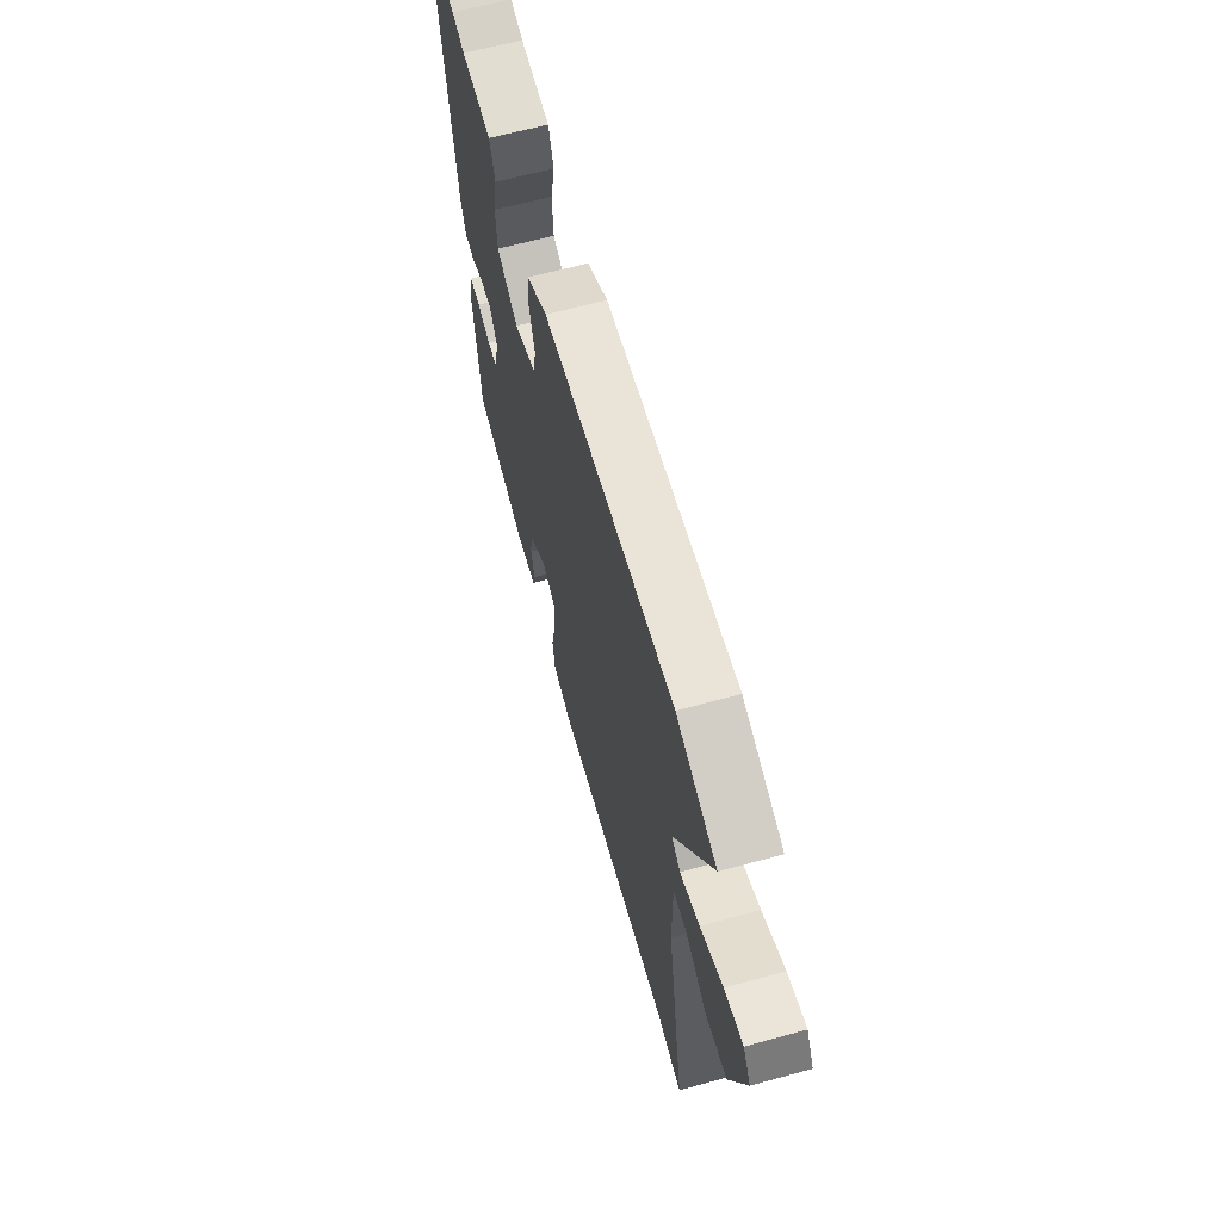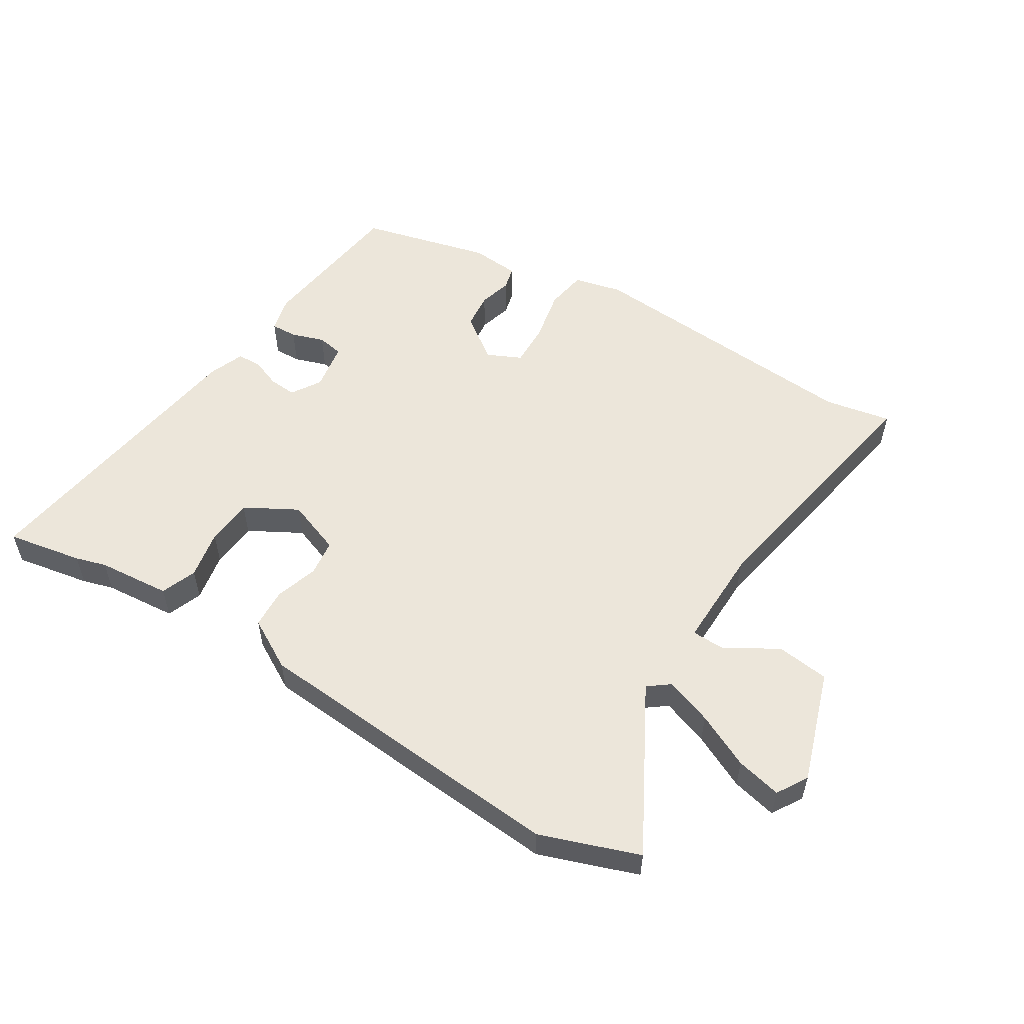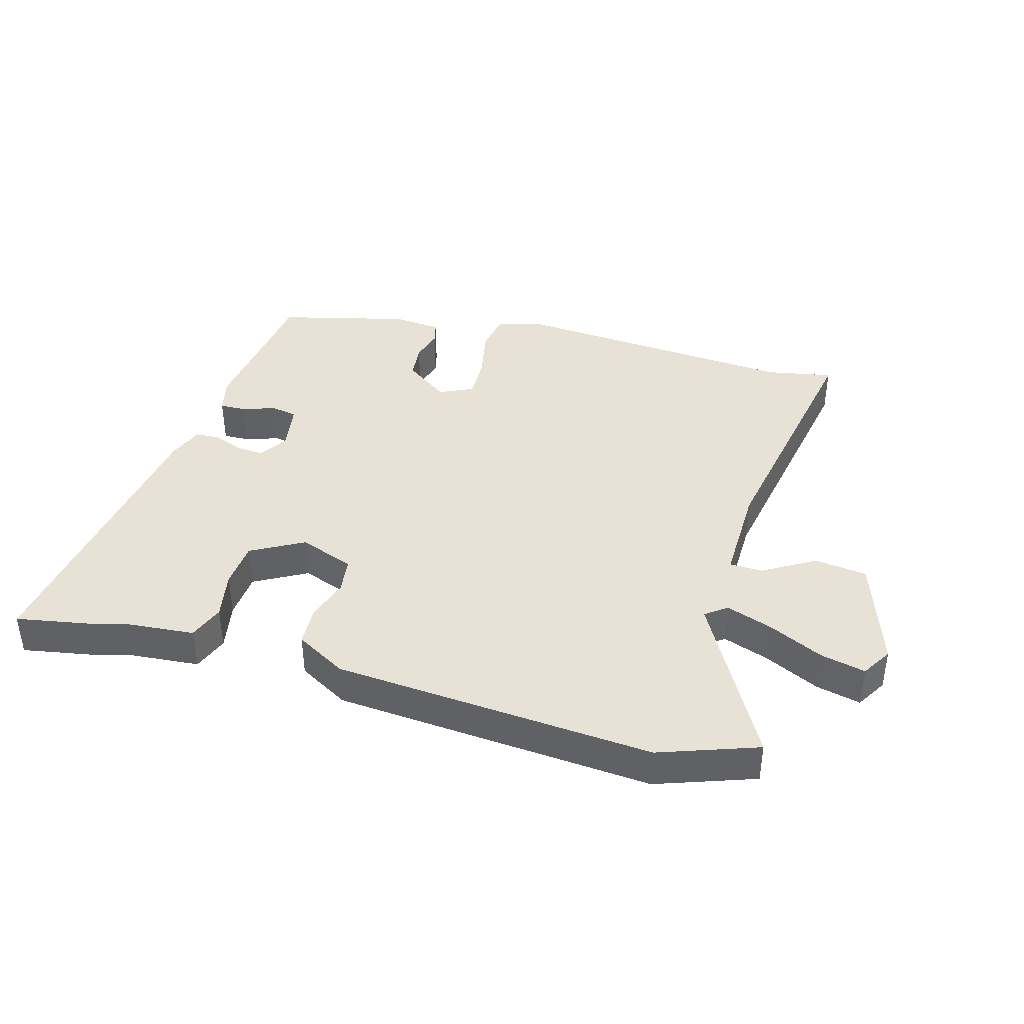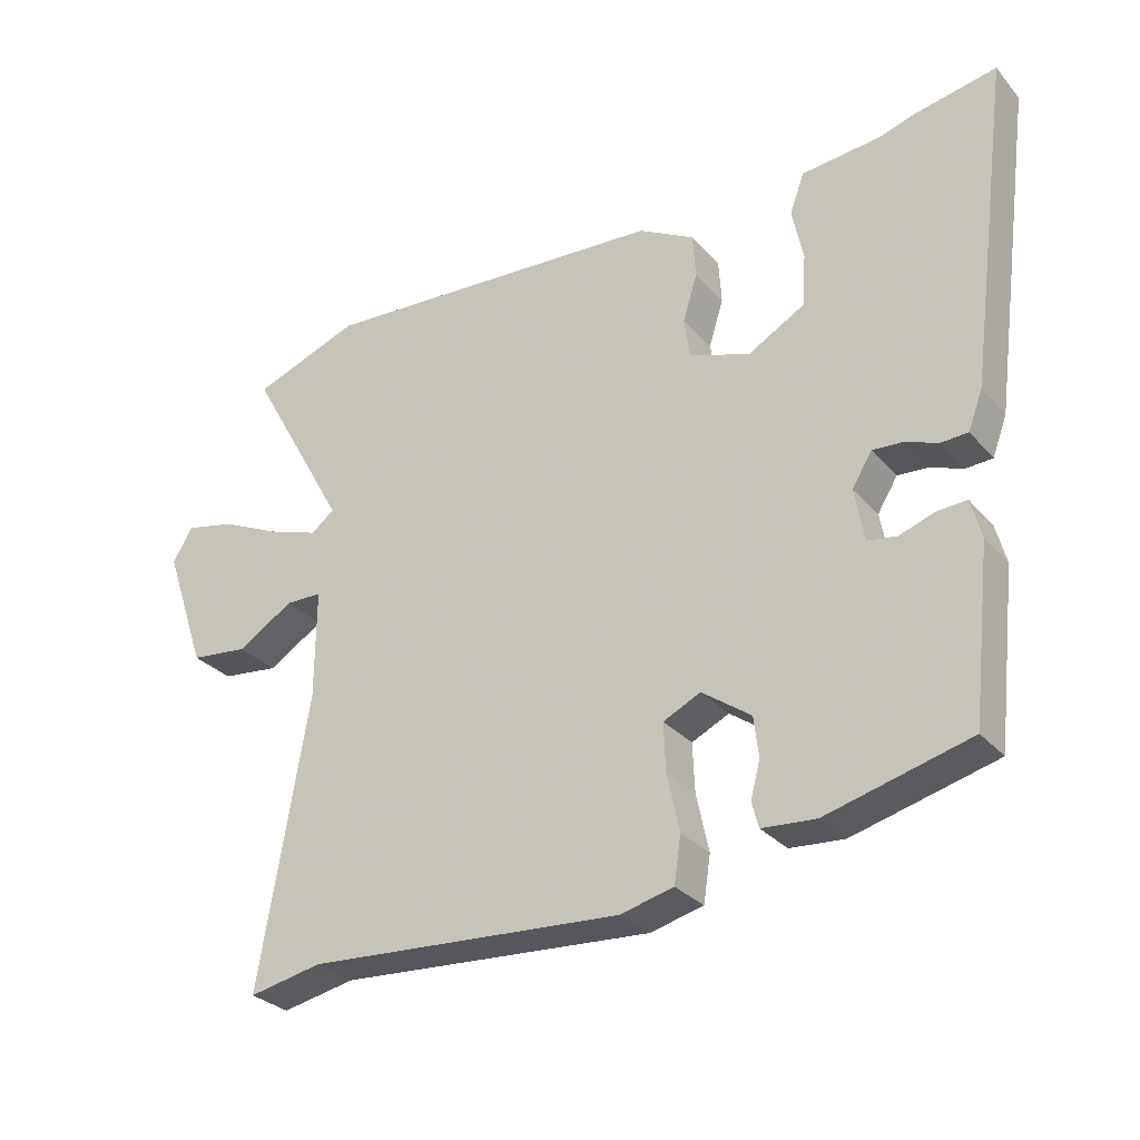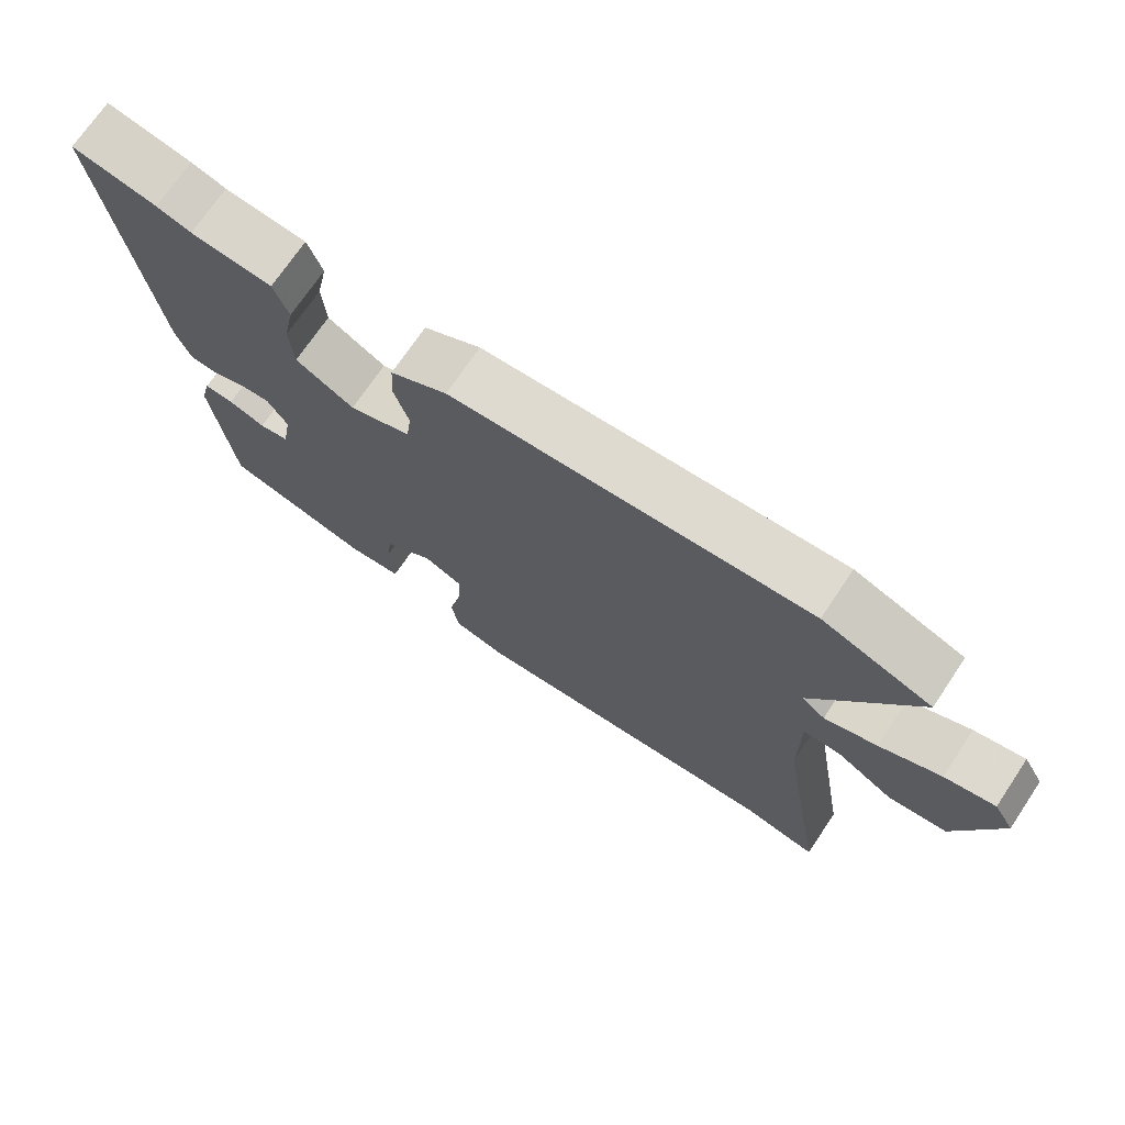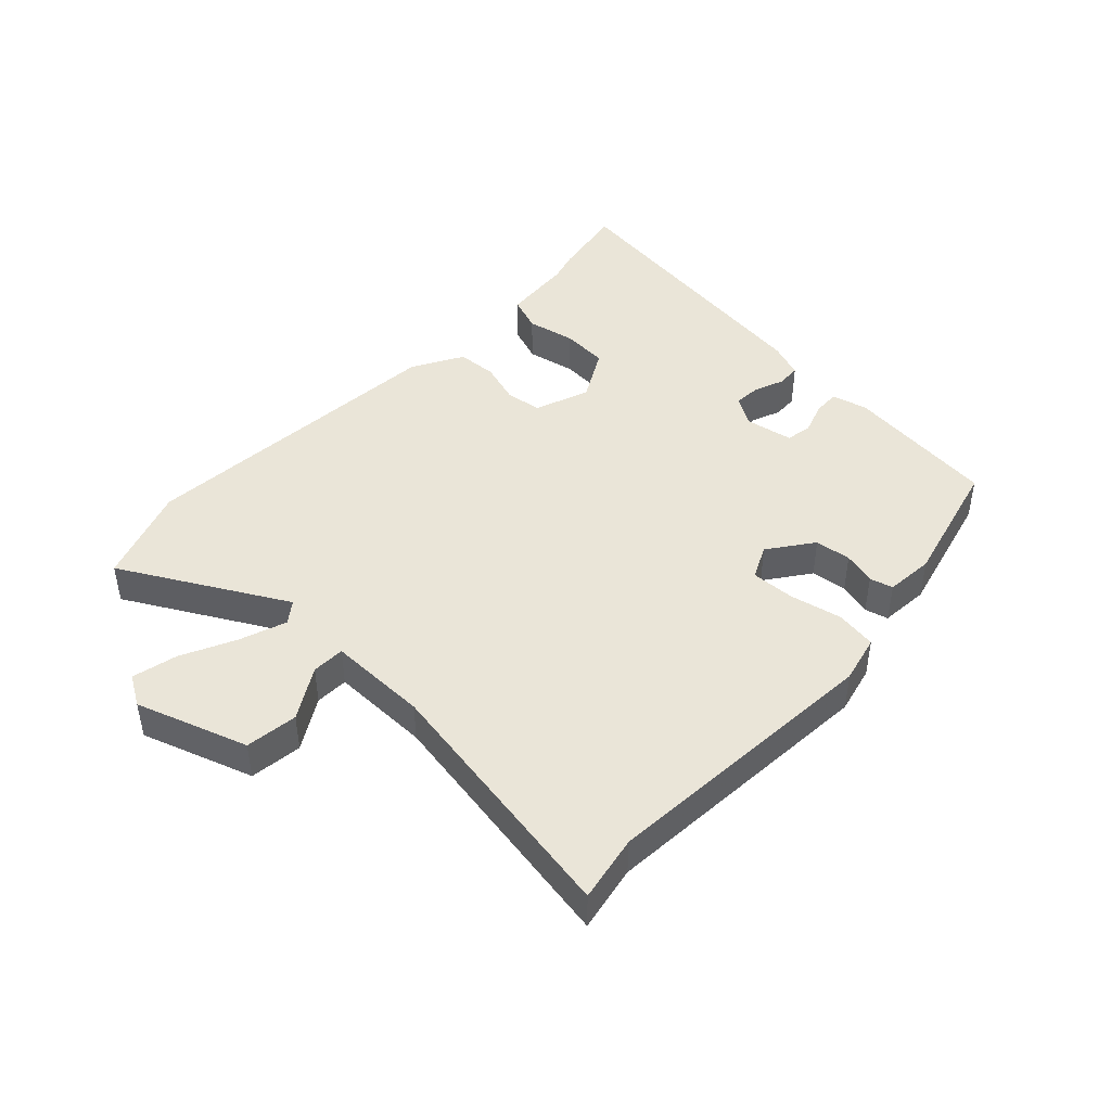
<metadata>
{"format":"obj","ext":"obj","renderer":"f3d","projection":"perspective","resolution":1024,"background":"white","views":[{"elev":63.8,"azim":74.5,"up":"+Z"},{"elev":54.4,"azim":32.3,"up":"+Y"},{"elev":40.1,"azim":16.3,"up":"+Y"},{"elev":-29.6,"azim":-147.1,"up":"+Z"},{"elev":71.8,"azim":33.9,"up":"+Z"},{"elev":44.7,"azim":133.7,"up":"+Y"}]}
</metadata>
<code>
v -0.578 0.07 0.515
v -0.458 0.07 0.492
v -0.409 0.07 0.477
v -0.293 0.07 0.466
v -0.272 0.07 0.409
v -0.288 0.07 0.331
v -0.283 0.07 0.256
v -0.2 0.07 0.209
v -0.112 0.07 0.241
v -0.104 0.07 0.299
v -0.125 0.07 0.367
v -0.121 0.07 0.431
v -0.04 0.07 0.476
v 0.47 0.07 0.511
v 0.626 0.07 0.454
v 0.481 0.07 0.194
v 0.515 0.07 0.168
v 0.59 0.07 0.194
v 0.677 0.07 0.235
v 0.749 0.07 0.251
v 0.778 0.07 0.202
v 0.717 0.07 0.024
v 0.633 0.07 0.014
v 0.551 0.07 0.064
v 0.498 0.07 0.063
v 0.499 0.07 -0.097
v 0.57 0.07 -0.514
v 0.464 0.07 -0.493
v 0.007 0.07 -0.524
v -0.07 0.07 -0.505
v -0.08 0.07 -0.439
v -0.062 0.07 -0.355
v -0.059 0.07 -0.285
v -0.113 0.07 -0.259
v -0.184 0.07 -0.31
v -0.191 0.07 -0.368
v -0.177 0.07 -0.421
v -0.187 0.07 -0.458
v -0.265 0.07 -0.464
v -0.472 0.07 -0.41
v -0.5 0.07 -0.163
v -0.485 0.07 -0.106
v -0.443 0.07 -0.108
v -0.391 0.07 -0.126
v -0.349 0.07 -0.119
v -0.335 0.07 -0.042
v -0.364 0.07 0.005
v -0.408 0.07 0.002
v -0.455 0.07 -0.016
v -0.494 0.07 -0.014
v -0.515 0.07 0.042
v -0.578 0 0.515
v -0.458 0 0.492
v -0.409 0 0.477
v -0.293 0 0.466
v -0.272 0 0.409
v -0.288 0 0.331
v -0.283 0 0.256
v -0.2 0 0.209
v -0.112 0 0.241
v -0.104 0 0.299
v -0.125 0 0.367
v -0.121 0 0.431
v -0.04 0 0.476
v 0.47 0 0.511
v 0.626 0 0.454
v 0.481 0 0.194
v 0.515 0 0.168
v 0.59 0 0.194
v 0.677 0 0.235
v 0.749 0 0.251
v 0.778 0 0.202
v 0.717 0 0.024
v 0.633 0 0.014
v 0.551 0 0.064
v 0.498 0 0.063
v 0.499 0 -0.097
v 0.57 0 -0.514
v 0.464 0 -0.493
v 0.007 0 -0.524
v -0.07 0 -0.505
v -0.08 0 -0.439
v -0.062 0 -0.355
v -0.059 0 -0.285
v -0.113 0 -0.259
v -0.184 0 -0.31
v -0.191 0 -0.368
v -0.177 0 -0.421
v -0.187 0 -0.458
v -0.265 0 -0.464
v -0.472 0 -0.41
v -0.5 0 -0.163
v -0.485 0 -0.106
v -0.443 0 -0.108
v -0.391 0 -0.126
v -0.349 0 -0.119
v -0.335 0 -0.042
v -0.364 0 0.005
v -0.408 0 0.002
v -0.455 0 -0.016
v -0.494 0 -0.014
v -0.515 0 0.042
f 48 49 50 51
f 47 48 51 1
f 46 47 1 2
f 41 42 43 44
f 41 44 45
f 40 41 45
f 39 40 45
f 36 37 38 39
f 35 36 39 45
f 34 35 45 46
f 29 30 31 32
f 28 29 32 33
f 26 27 28 33
f 25 26 33 34
f 21 22 23 24
f 21 24 25
f 18 19 20 21
f 17 18 21 25
f 16 17 25 34
f 10 11 12 13
f 9 10 13 14
f 3 4 5 6
f 3 6 7
f 2 3 7
f 46 2 7
f 34 46 7 8
f 16 34 8 9
f 9 14 15 16
f 102 101 100 99
f 52 102 99 98
f 53 52 98 97
f 95 94 93 92
f 96 95 92
f 96 92 91
f 96 91 90
f 90 89 88 87
f 96 90 87 86
f 97 96 86 85
f 83 82 81 80
f 84 83 80 79
f 84 79 78 77
f 85 84 77 76
f 75 74 73 72
f 76 75 72
f 72 71 70 69
f 76 72 69 68
f 85 76 68 67
f 64 63 62 61
f 65 64 61 60
f 57 56 55 54
f 58 57 54
f 58 54 53
f 58 53 97
f 59 58 97 85
f 60 59 85 67
f 67 66 65 60
f 1 52 53 2
f 2 53 54 3
f 3 54 55 4
f 4 55 56 5
f 5 56 57 6
f 6 57 58 7
f 7 58 59 8
f 8 59 60 9
f 9 60 61 10
f 10 61 62 11
f 11 62 63 12
f 12 63 64 13
f 13 64 65 14
f 14 65 66 15
f 15 66 67 16
f 16 67 68 17
f 17 68 69 18
f 18 69 70 19
f 19 70 71 20
f 20 71 72 21
f 21 72 73 22
f 22 73 74 23
f 23 74 75 24
f 24 75 76 25
f 25 76 77 26
f 26 77 78 27
f 27 78 79 28
f 28 79 80 29
f 29 80 81 30
f 30 81 82 31
f 31 82 83 32
f 32 83 84 33
f 33 84 85 34
f 34 85 86 35
f 35 86 87 36
f 36 87 88 37
f 37 88 89 38
f 38 89 90 39
f 39 90 91 40
f 40 91 92 41
f 41 92 93 42
f 42 93 94 43
f 43 94 95 44
f 44 95 96 45
f 45 96 97 46
f 46 97 98 47
f 47 98 99 48
f 48 99 100 49
f 49 100 101 50
f 50 101 102 51
f 51 102 52 1

</code>
